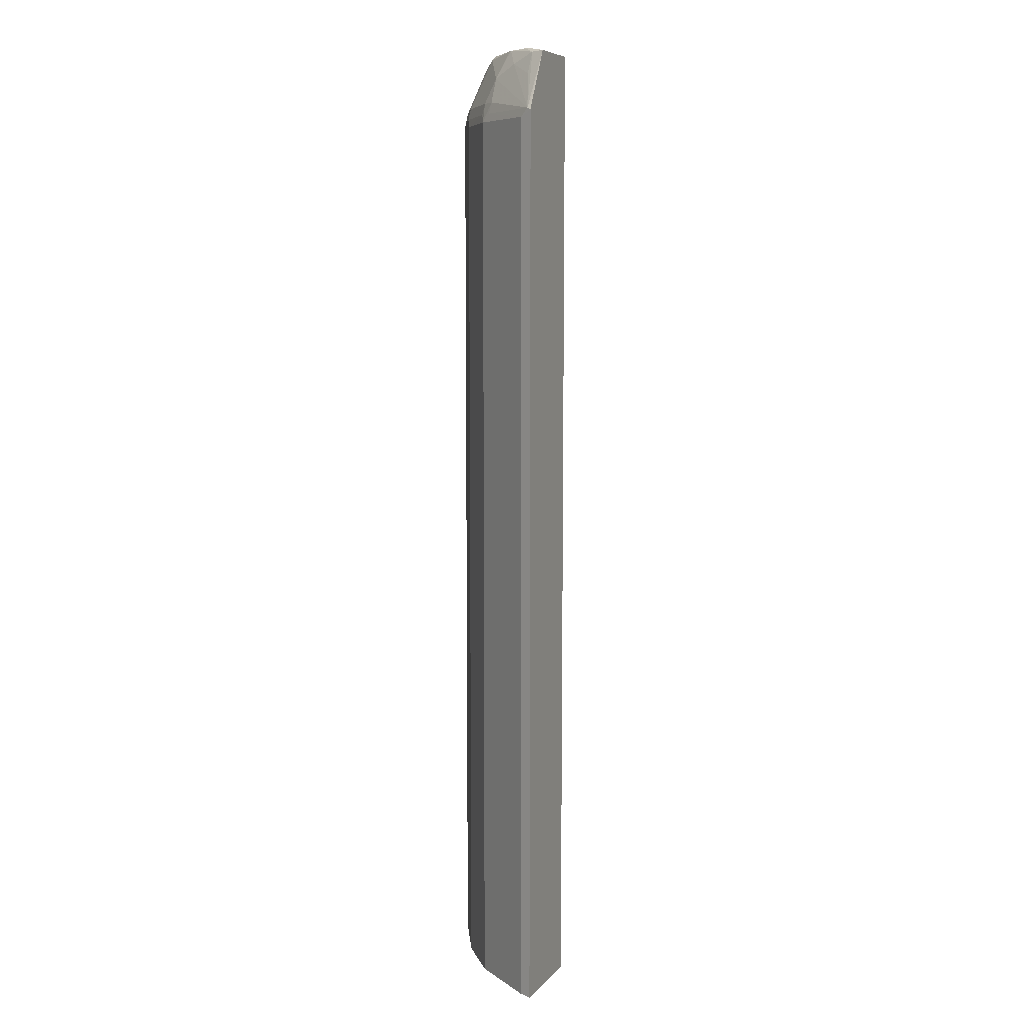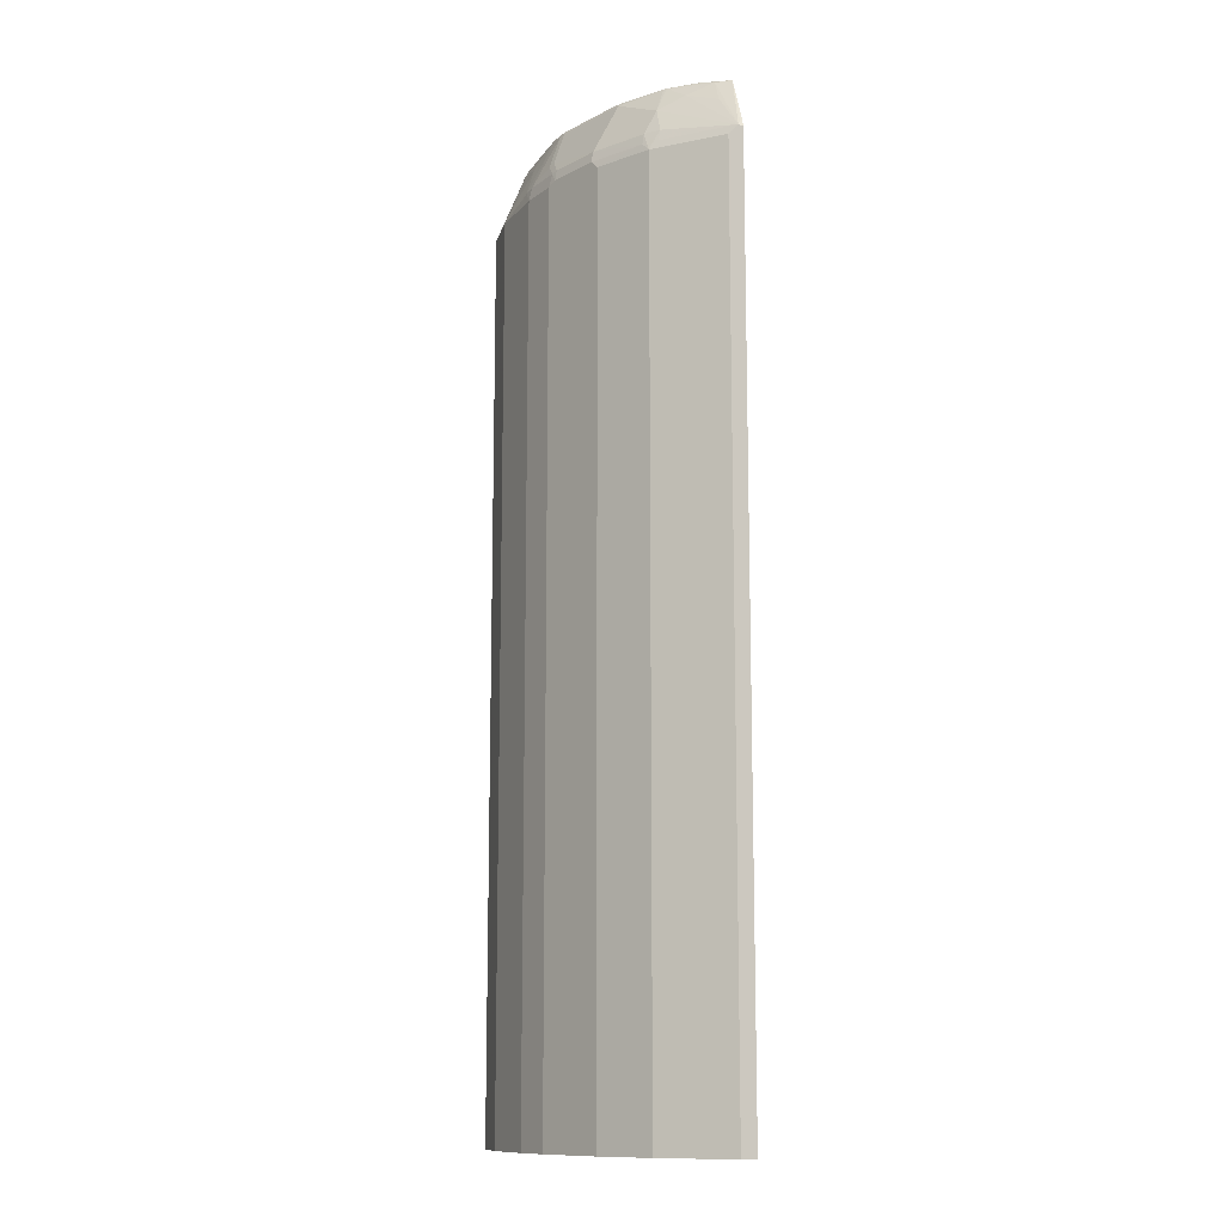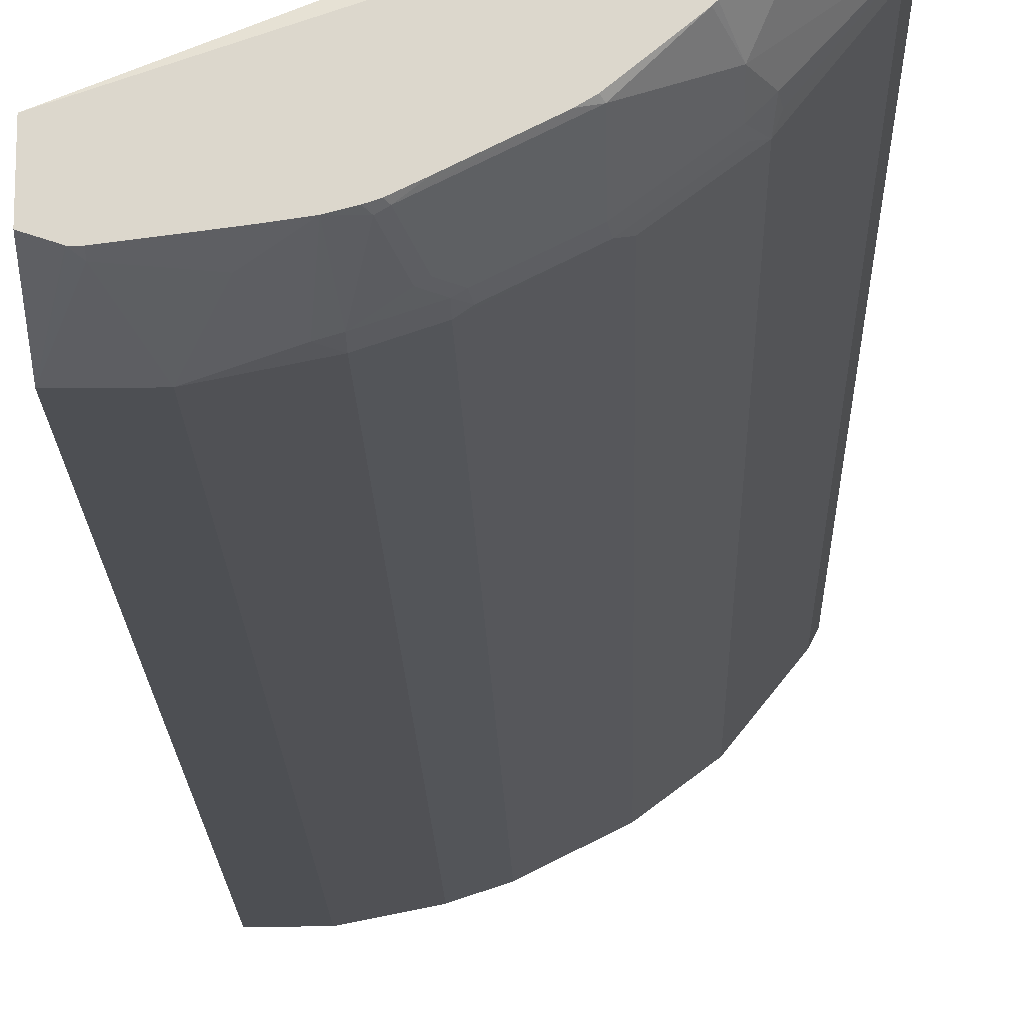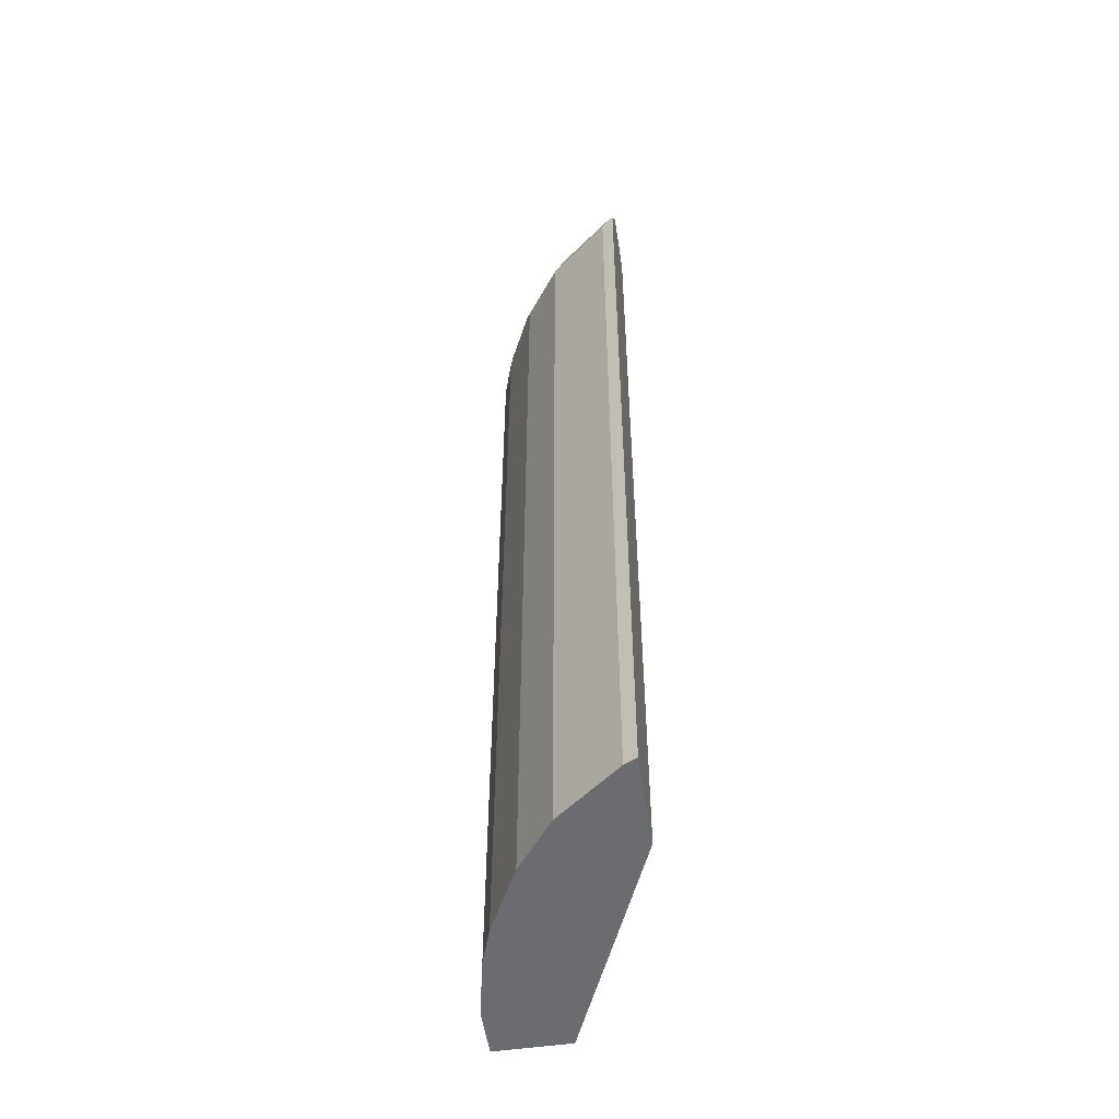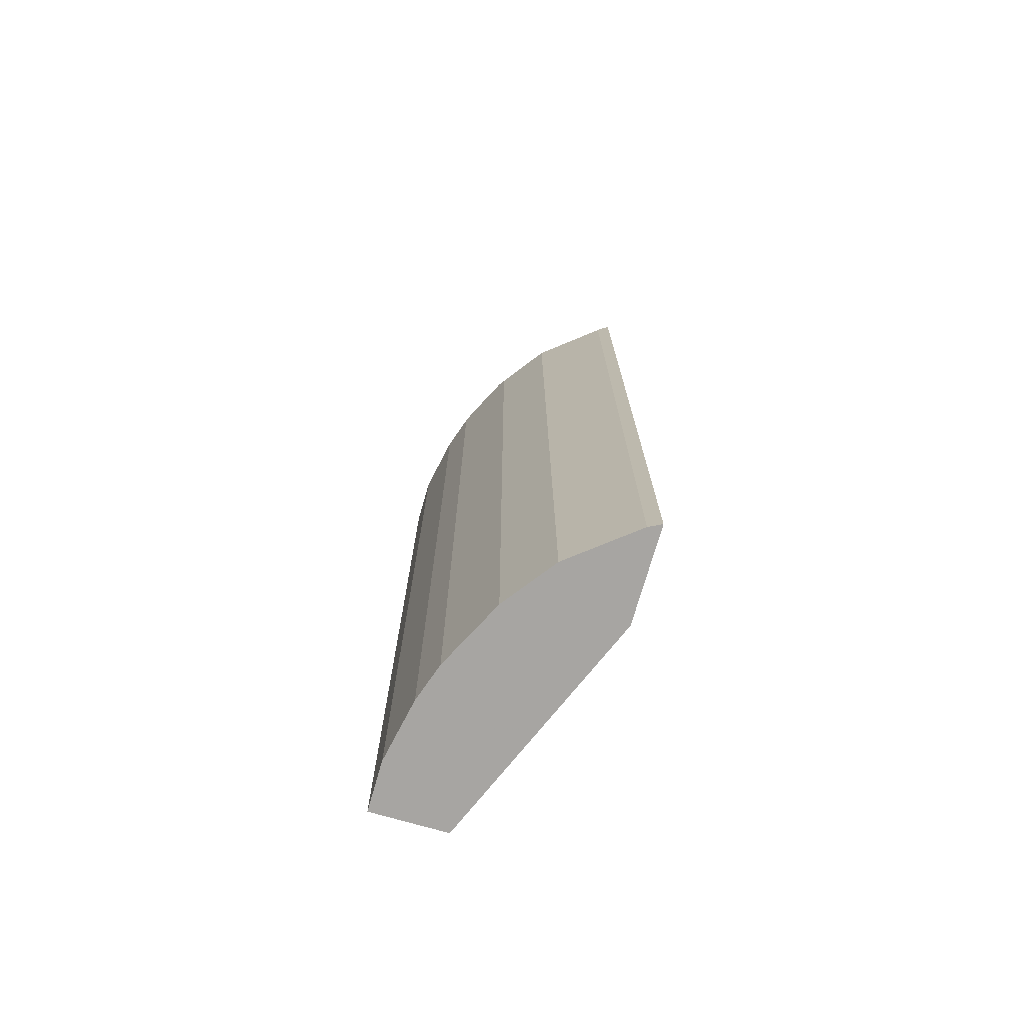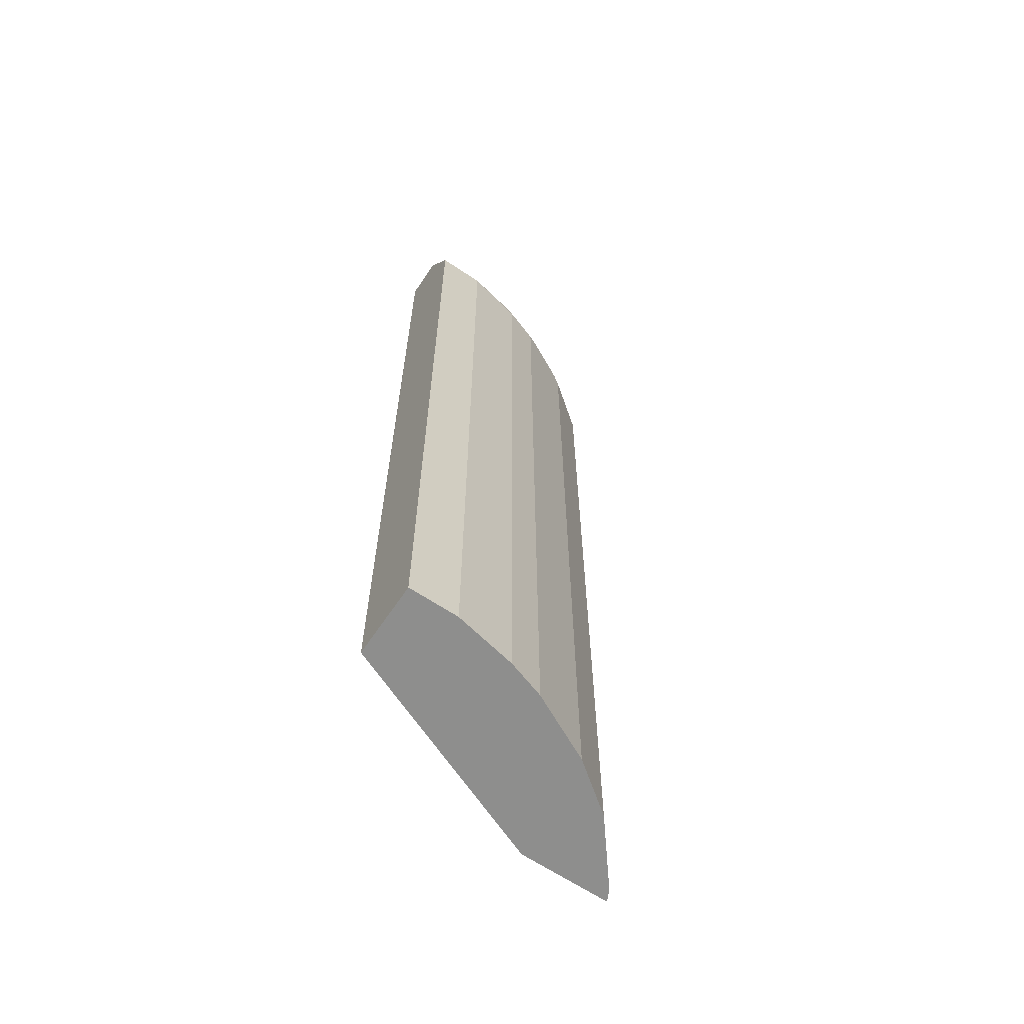
<metadata>
{"format":"obj","ext":"obj","renderer":"f3d","projection":"perspective","resolution":1024,"background":"white","views":[{"elev":7.5,"azim":-67.9,"up":"+Y"},{"elev":-12.2,"azim":-103.3,"up":"+Y"},{"elev":-17.5,"azim":-178.6,"up":"+Z"},{"elev":-53.7,"azim":-81.5,"up":"+Y"},{"elev":-73.9,"azim":-106.1,"up":"+Y"},{"elev":-64.9,"azim":146.1,"up":"+Y"}]}
</metadata>
<code>
v -0.4363 0.6504 -0.2481
v -0.4373 0.6467 -0.2513
v -0.4404 0.6389 -0.2544
v -0.3942 0.7266 -0.2481
v -0.4436 -0.7298 -0.248
v -0.4436 0.6358 -0.2481
v -0.4343 0.6265 -0.2668
v -0.366 0.6389 -0.3474
v -0.3598 0.6265 -0.3598
v -0.3629 0.656 -0.3443
v -0.3443 0.6932 -0.3443
v -0.3629 0.7118 -0.3071
v -0.3292 0.7357 -0.3257
v -0.3815 0.7266 -0.2699
v -0.4001 0.6932 -0.2699
v -0.3617 0.7334 -0.2861
v -0.3511 0.7357 -0.2953
v -0.3572 0.7357 -0.2861
v -0.2561 0.7357 -0.2861
v -0.2664 0.7357 -0.3781
v -0.3257 0.7357 -0.3292
v -0.3071 0.7118 -0.3629
v -0.2698 0.7305 -0.3815
v -0.253 0.7357 -0.3862
v -0.1582 0.7305 -0.4374
v -0.1786 0.7357 -0.4234
v -0.1429 0.7357 -0.439
v -0.1541 0.7357 -0.4353
v -0.1489 0.7282 -0.442
v -0.1768 0.6747 -0.456
v -0.2699 0.656 -0.4187
v -0.1954 0.656 -0.456
v -0.1985 0.6389 -0.4591
v -0.1862 0.6537 -0.4606
v -0.1675 0.6723 -0.4606
v -0.1303 0.6537 -0.4792
v -0.1862 0.6328 -0.4653
v -0.2729 0.6389 -0.4218
v -0.3474 0.6389 -0.366
v -0.3443 0.656 -0.3629
v -0.2699 0.6932 -0.4001
v -0.2853 0.6265 -0.4156
v -0.2854 -0.7298 -0.4156
v -0.1861 -0.7298 -0.4653
v -0.1303 -0.7298 -0.4839
v -0.1303 0.6328 -0.4839
v -0.03723 0.6328 -0.5025
v -0.1117 0.6513 -0.4839
v -0.07445 0.7072 -0.4653
v -0.1215 0.7357 -0.4445
v -3.307e-05 0.7357 -0.4603
v -0.07447 0.7357 -0.451
v -0.09306 0.7357 -0.4486
v -1.627e-05 0.7258 -0.4653
v 0.03706 0.6328 -0.5025
v 0.009301 0.7351 -0.4606
v 0.007647 0.7357 -0.4603
v 0.009813 0.7357 -0.4602
v 0.03711 0.7357 -0.451
v 0.03711 0.7266 -0.4556
v 0.03743 0.01796 -0.5024
v 0.0372 -0.7298 -0.5025
v -0.03725 -0.7298 -0.5025
v 0.03743 -0.7298 -0.5024
v 0.03743 0.01796 -0.3907
v 0.03711 0.7356 -0.3859
v -0.2997 0.7266 -0.2481
v -0.304 -0.7298 -0.248
v 0.03743 -0.7297 -0.3907
v -0.3598 -0.7298 -0.3598
v -0.4343 -0.7298 -0.2668
f 54 49 51
f 54 51 56
f 54 47 49
f 54 55 47
f 54 56 55
f 57 56 51
f 58 55 56
f 57 51 58
f 58 51 59
f 58 59 60
f 58 60 55
f 55 60 61
f 52 51 49
f 57 58 56
f 53 52 49
f 46 45 37
f 53 50 52
f 44 45 43
f 44 37 45
f 62 55 61
f 46 47 45
f 48 47 46
f 48 49 47
f 53 49 50
f 48 50 49
f 48 46 36
f 46 37 36
f 50 36 29
f 50 29 27
f 50 27 51
f 52 50 51
f 48 36 50
f 62 63 55
f 68 69 66
f 62 61 64
f 44 43 37
f 28 27 29
f 59 61 60
f 65 66 69
f 65 69 64
f 71 70 5
f 7 5 6
f 7 71 5
f 7 70 71
f 7 9 70
f 9 42 43
f 9 43 70
f 70 43 5
f 63 47 55
f 63 45 47
f 63 64 45
f 45 64 43
f 61 65 64
f 59 65 61
f 59 66 65
f 59 19 66
f 59 51 19
f 19 51 20
f 62 64 63
f 27 20 51
f 4 67 19
f 4 5 67
f 68 67 5
f 68 66 67
f 68 64 69
f 43 64 5
f 19 67 66
f 37 43 42
f 68 5 64
f 38 42 39
f 21 22 11
f 21 11 13
f 21 13 20
f 13 18 20
f 18 19 20
f 18 4 19
f 16 4 18
f 17 16 18
f 17 18 13
f 17 13 16
f 16 14 4
f 3 4 14
f 3 14 15
f 38 37 42
f 12 3 15
f 12 15 14
f 12 14 13
f 2 3 1
f 2 4 3
f 2 1 4
f 1 5 4
f 1 6 5
f 3 6 1
f 21 23 22
f 3 7 6
f 8 9 7
f 8 10 9
f 8 3 10
f 3 11 10
f 12 11 3
f 12 13 11
f 8 7 3
f 21 20 23
f 16 13 14
f 24 25 23
f 33 34 37
f 33 37 38
f 31 33 38
f 31 38 39
f 31 39 40
f 31 40 22
f 34 36 37
f 31 22 41
f 23 41 22
f 40 11 22
f 24 23 20
f 10 40 9
f 39 9 40
f 39 42 9
f 31 41 23
f 35 36 34
f 10 11 40
f 30 29 35
f 35 29 36
f 24 26 25
f 24 20 26
f 28 26 27
f 25 26 28
f 25 28 29
f 30 25 29
f 26 20 27
f 30 31 23
f 32 31 30
f 32 33 31
f 32 34 33
f 32 30 34
f 30 23 25
f 30 35 34

</code>
